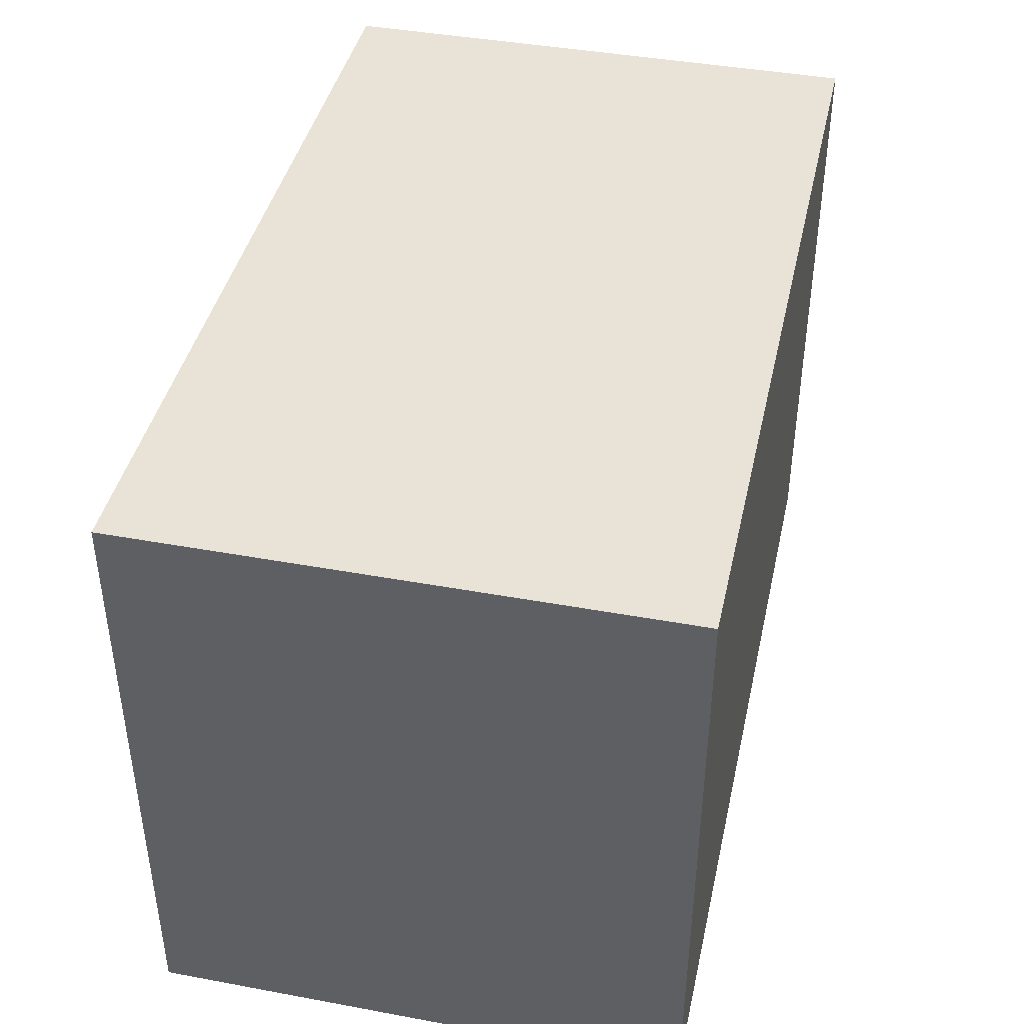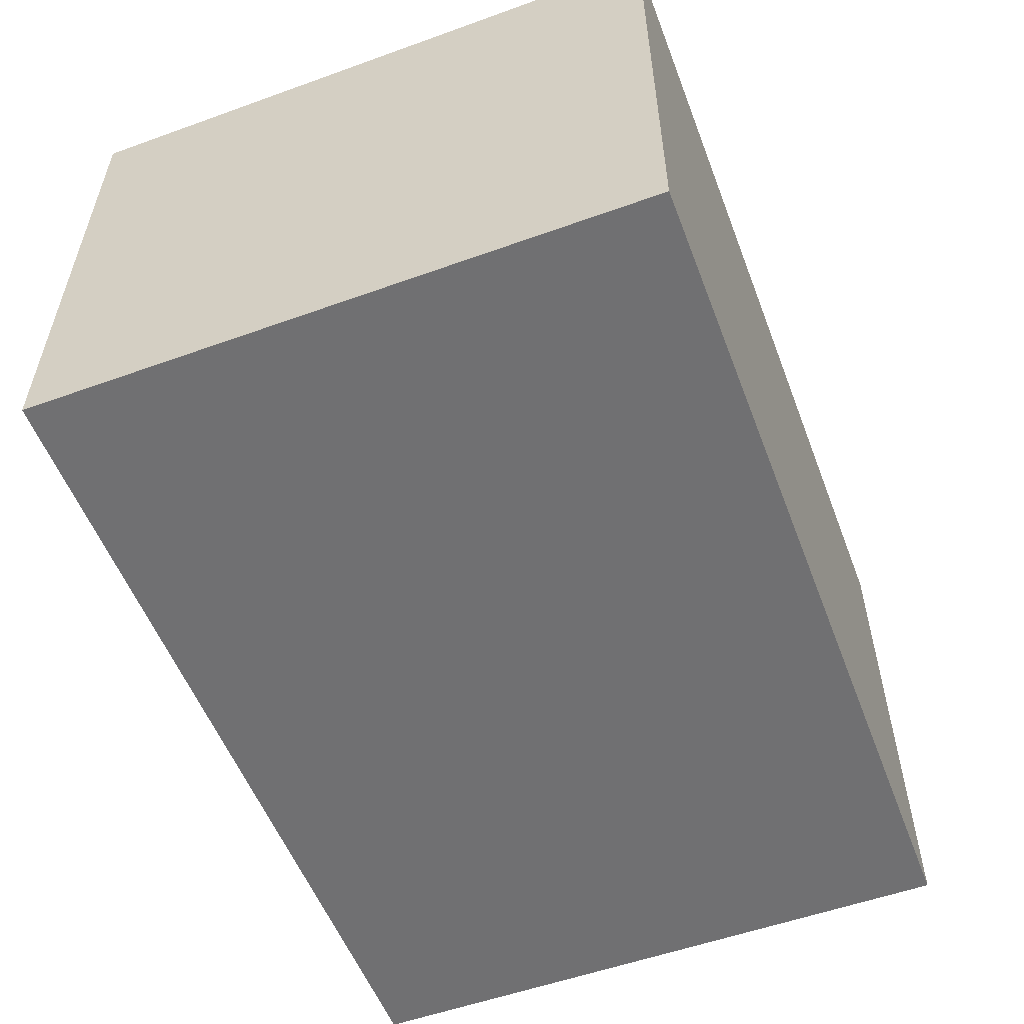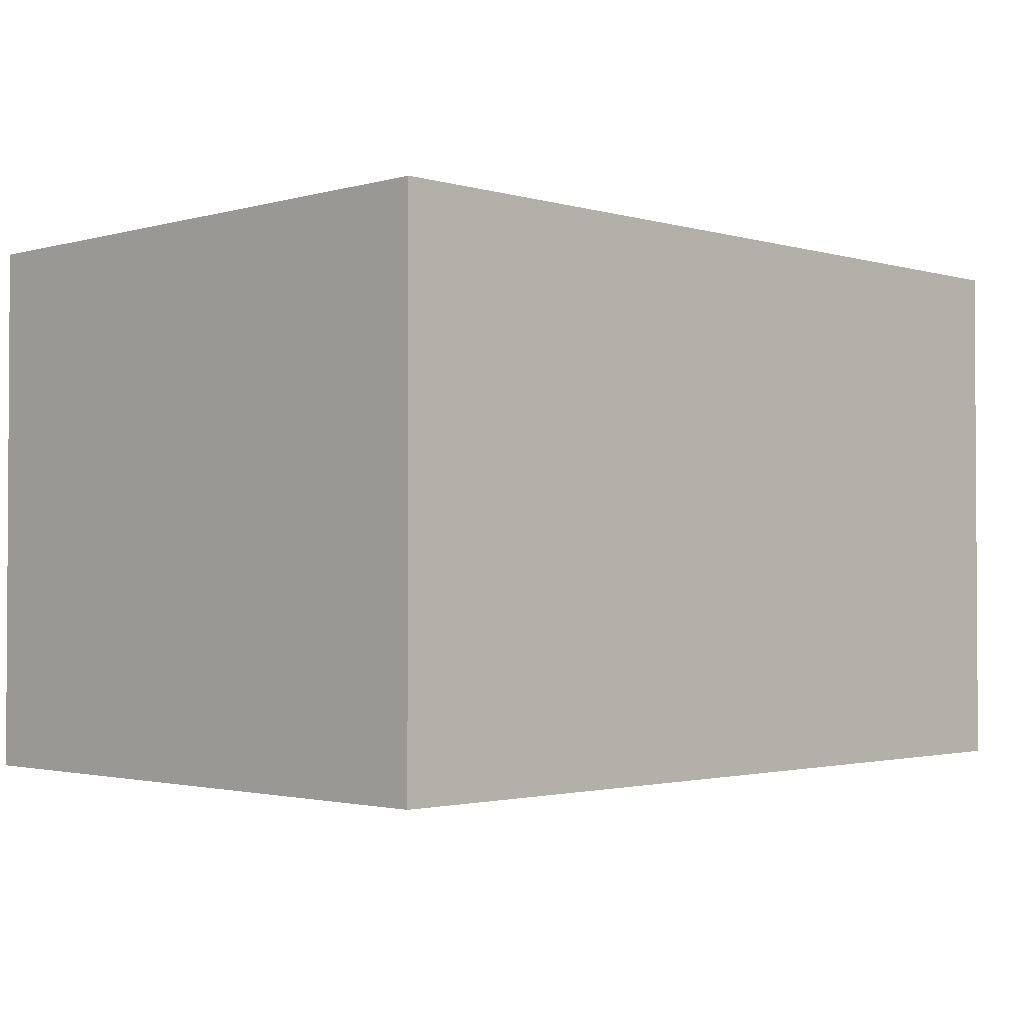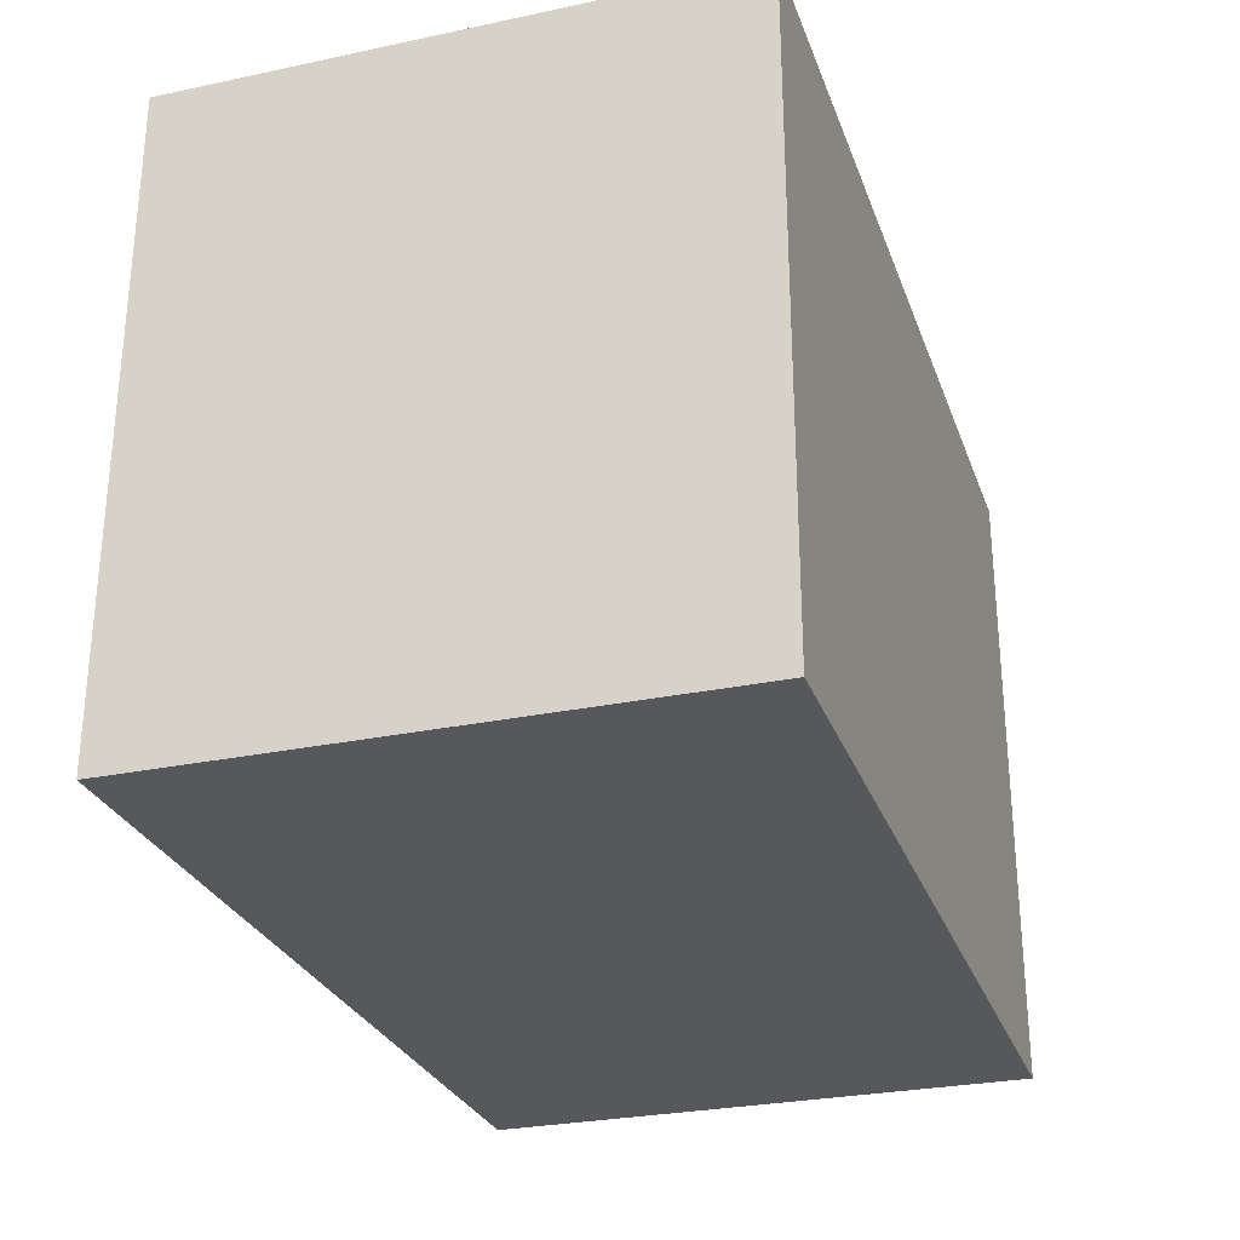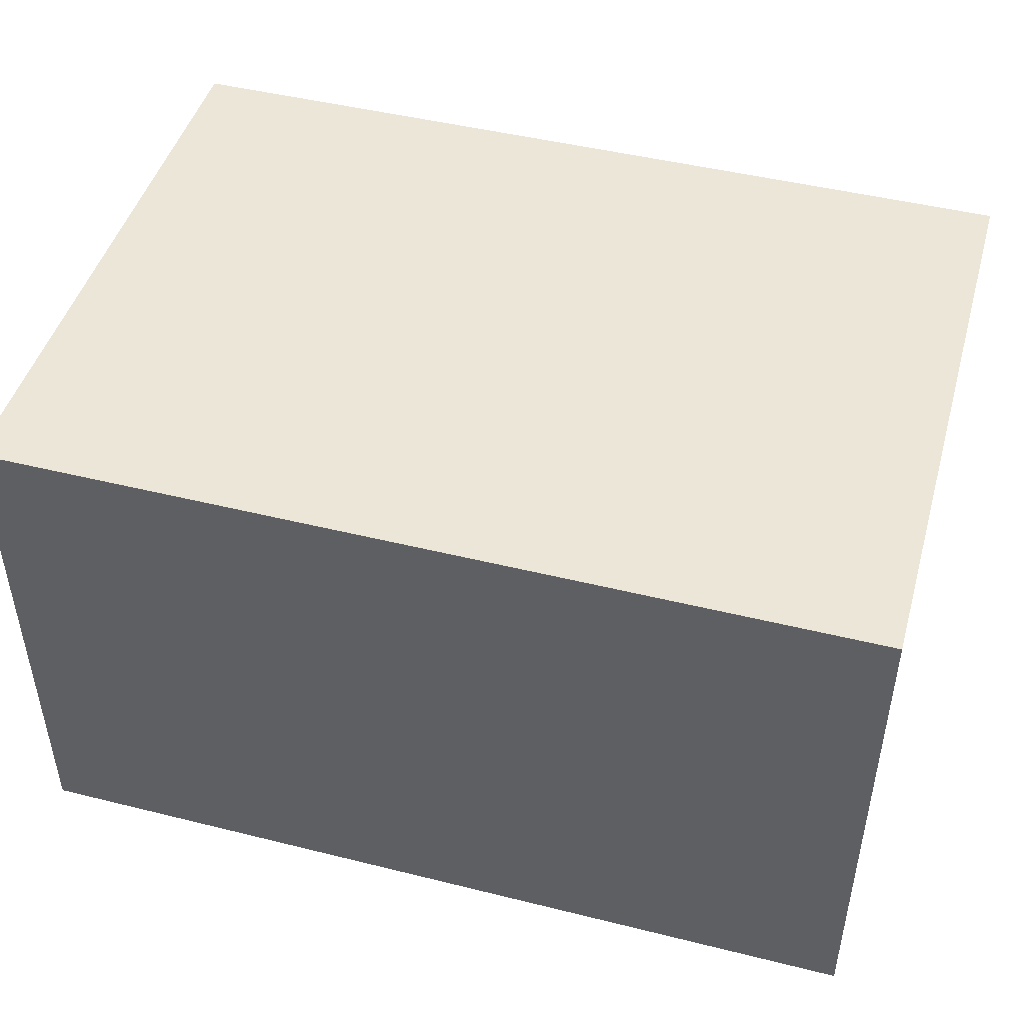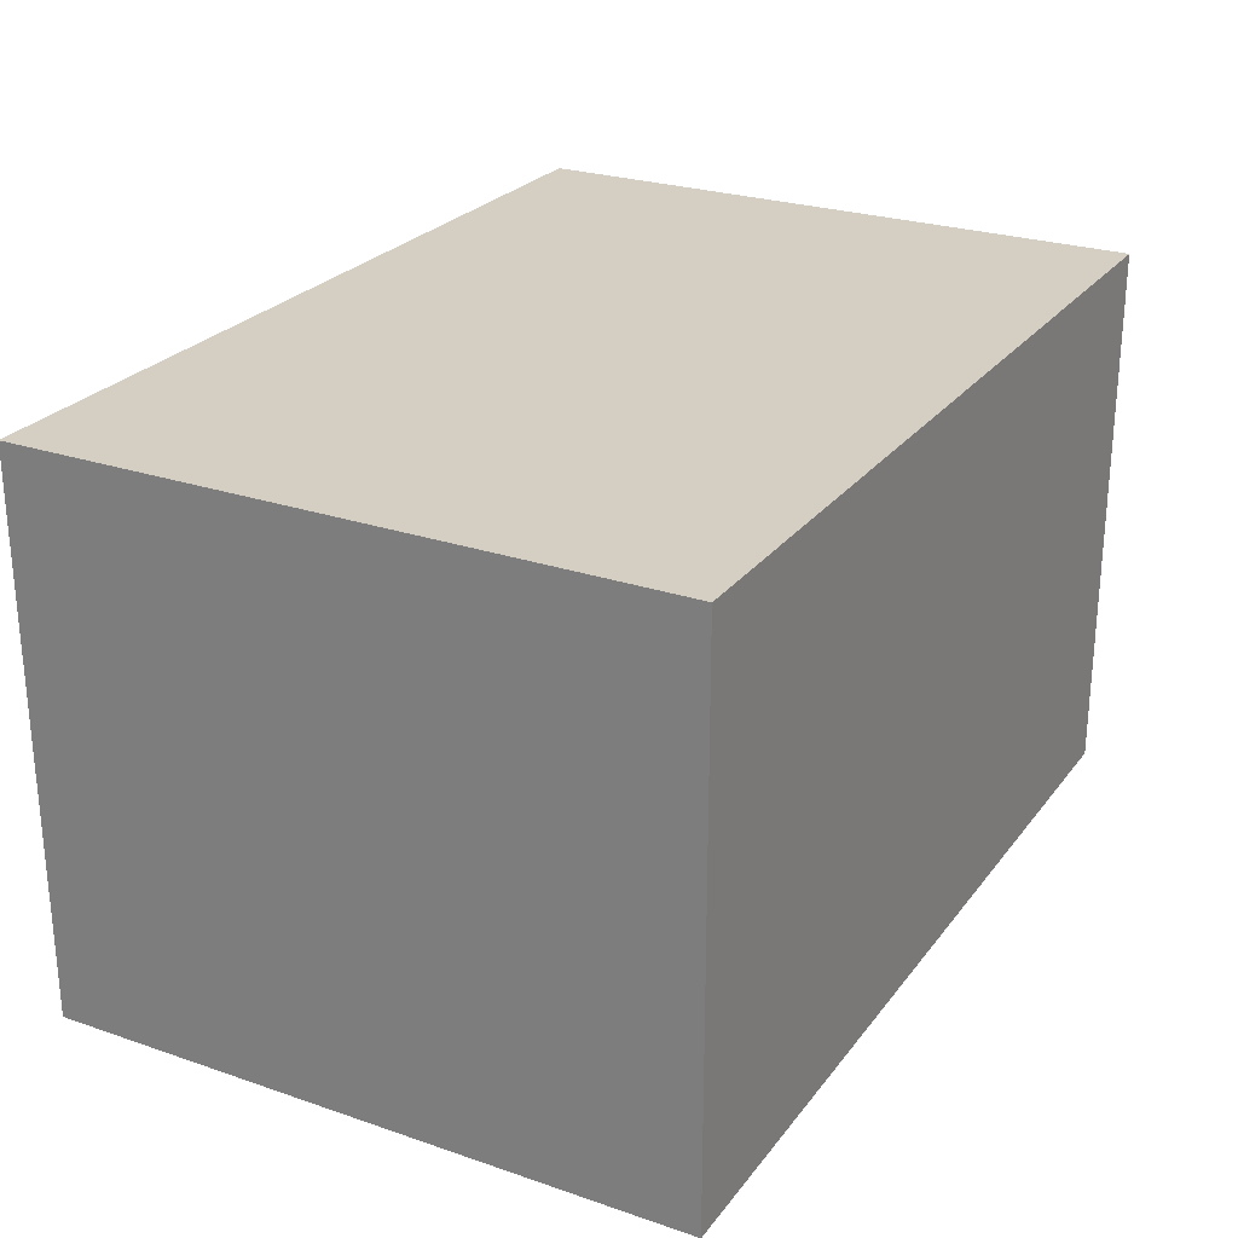
<metadata>
{"format":"obj","ext":"obj","renderer":"f3d","projection":"perspective","resolution":1024,"background":"white","views":[{"elev":41.9,"azim":-77.5,"up":"+Y"},{"elev":-55.0,"azim":-69.2,"up":"+Z"},{"elev":-1.9,"azim":134.6,"up":"+Z"},{"elev":-28.1,"azim":-72.3,"up":"+Y"},{"elev":46.6,"azim":-164.2,"up":"+Z"},{"elev":25.6,"azim":-61.5,"up":"+Z"}]}
</metadata>
<code>
g pb_Mesh-357866
v 0.7356 -0.4049 -8.183
v -8.065 -0.4049 -8.183
v 0.7356 5.8 -8.183
v -8.065 5.8 -8.183
v -8.065 -0.4049 -8.183
v -8.065 -0.4049 -13.55
v -8.065 5.8 -8.183
v -8.065 5.8 -13.55
v -8.065 -0.4049 -13.55
v 0.7356 -0.4049 -13.55
v -8.065 5.8 -13.55
v 0.7356 5.8 -13.55
v 0.7356 -0.4049 -13.55
v 0.7356 -0.4049 -8.183
v 0.7356 5.8 -13.55
v 0.7356 5.8 -8.183
v 0.7356 5.8 -8.183
v -8.065 5.8 -8.183
v 0.7356 5.8 -13.55
v -8.065 5.8 -13.55
v 0.7356 -0.4049 -13.55
v -8.065 -0.4049 -13.55
v 0.7356 -0.4049 -8.183
v -8.065 -0.4049 -8.183
g pb_Mesh-357866_0
f 3 2 1
f 3 4 2
f 7 6 5
f 7 8 6
f 11 10 9
f 11 12 10
f 15 14 13
f 15 16 14
f 19 18 17
f 19 20 18
f 23 22 21
f 23 24 22

</code>
